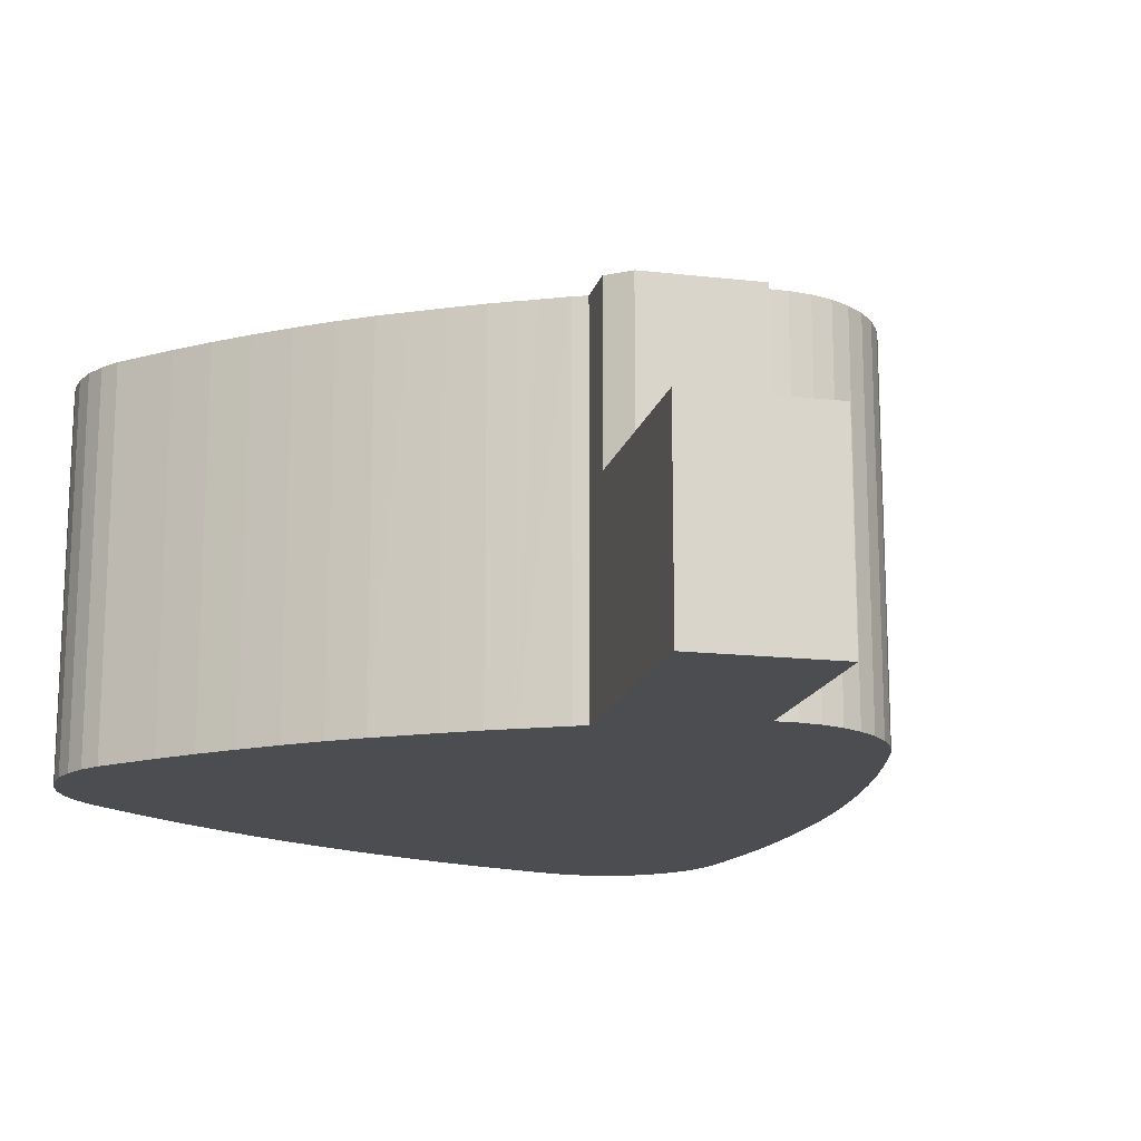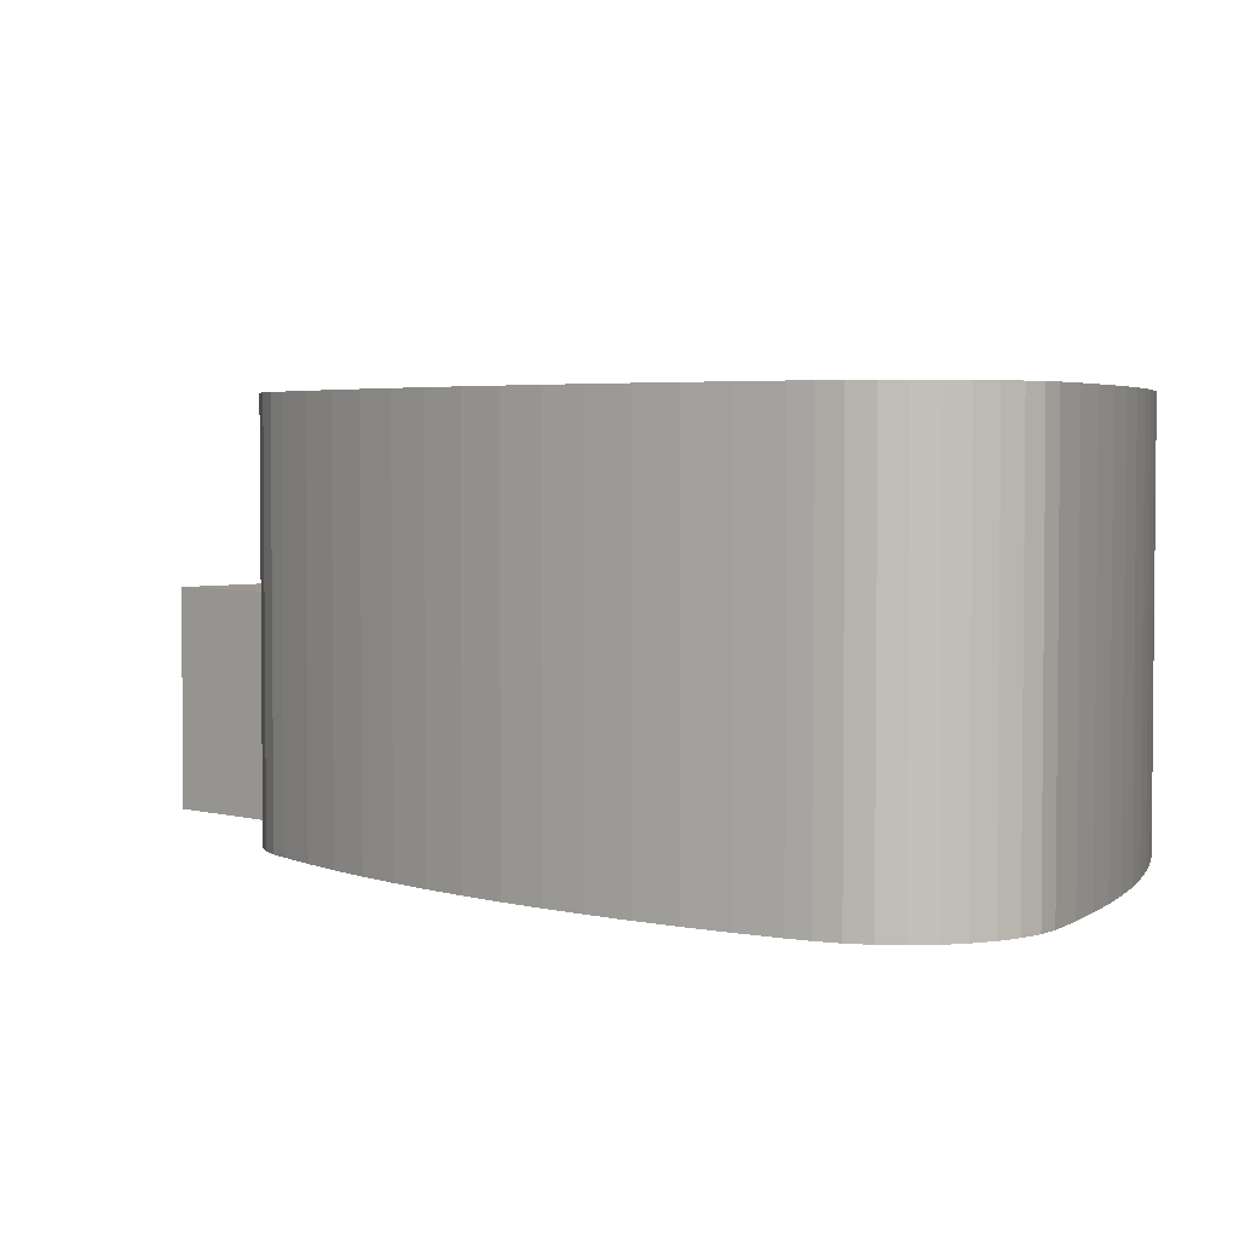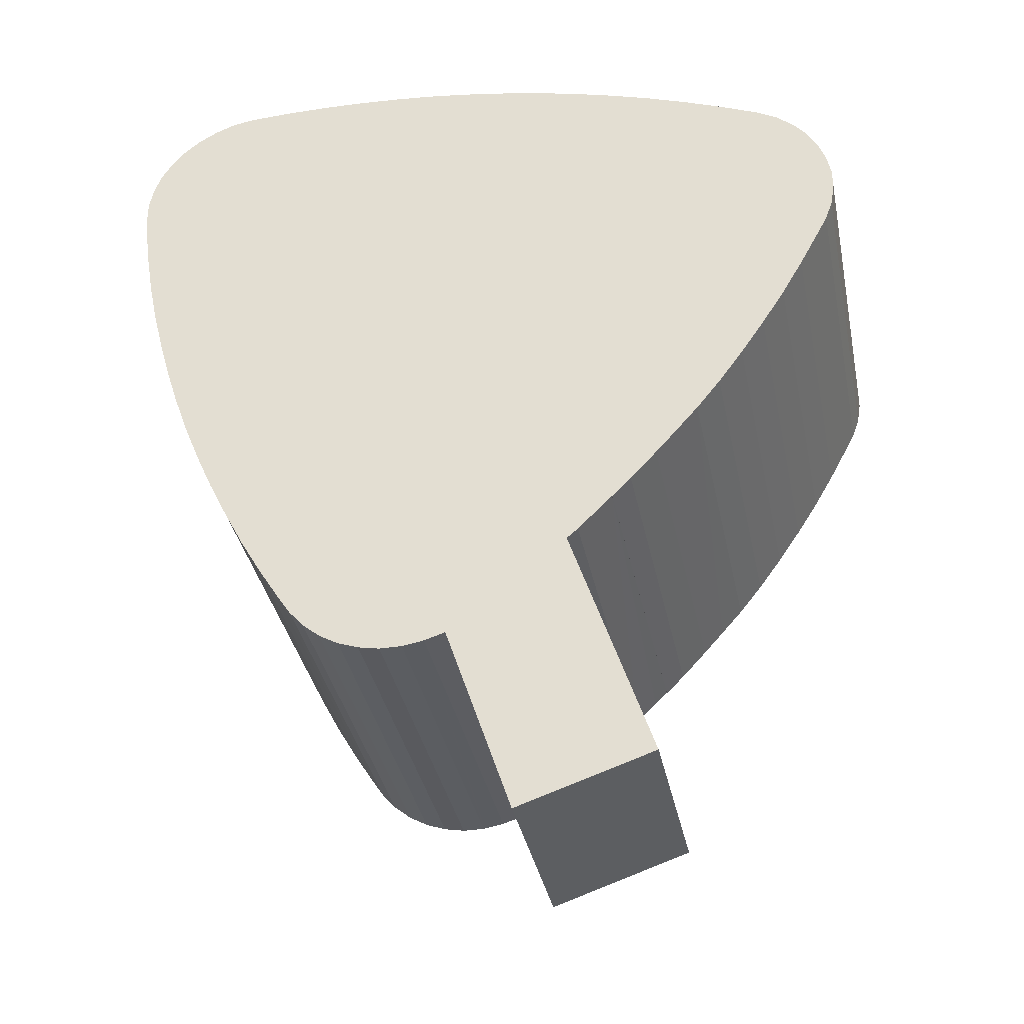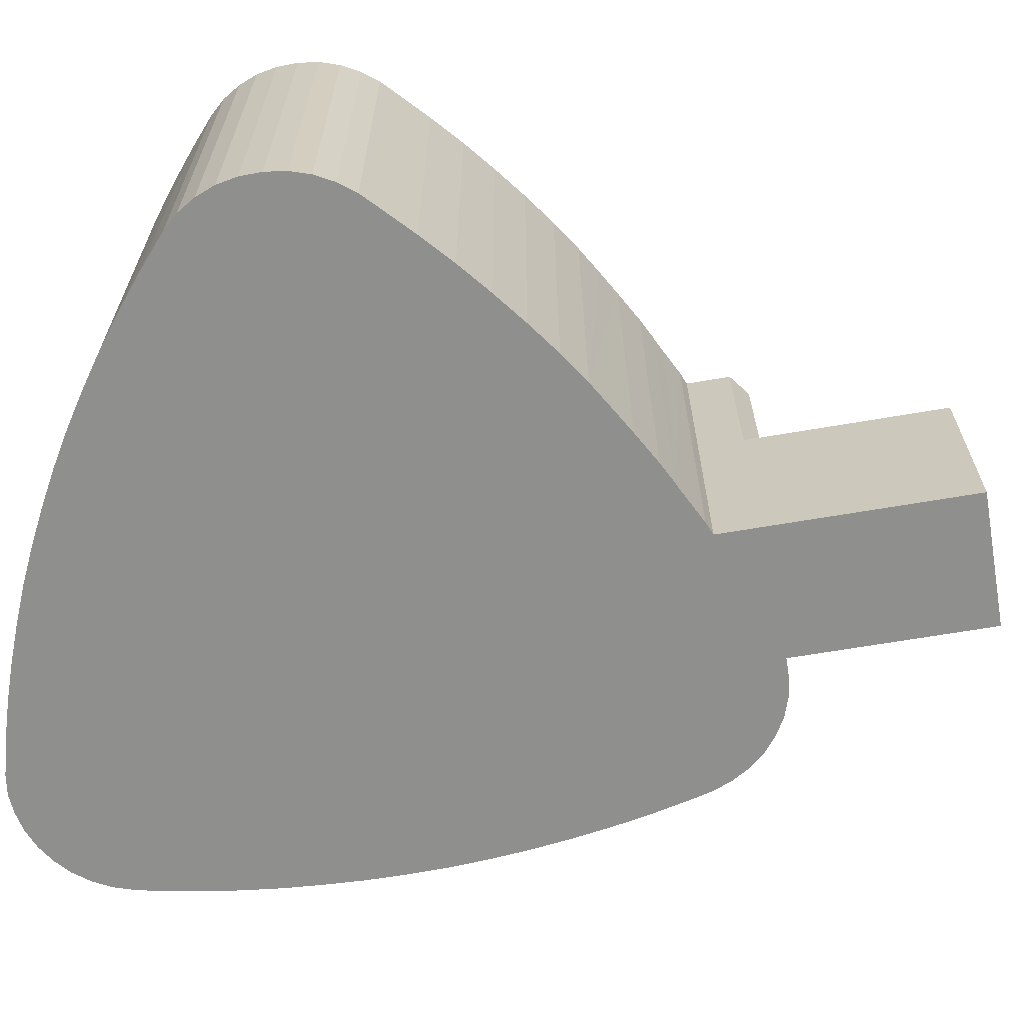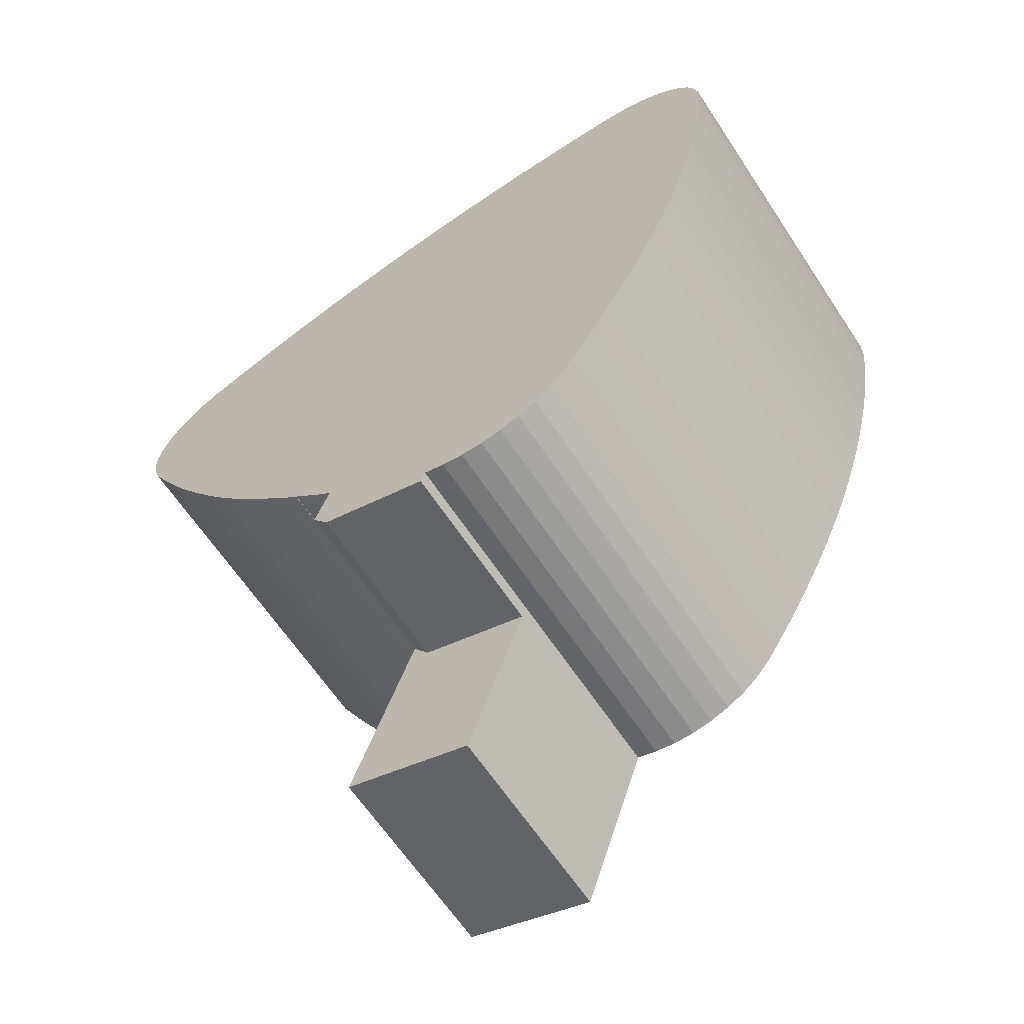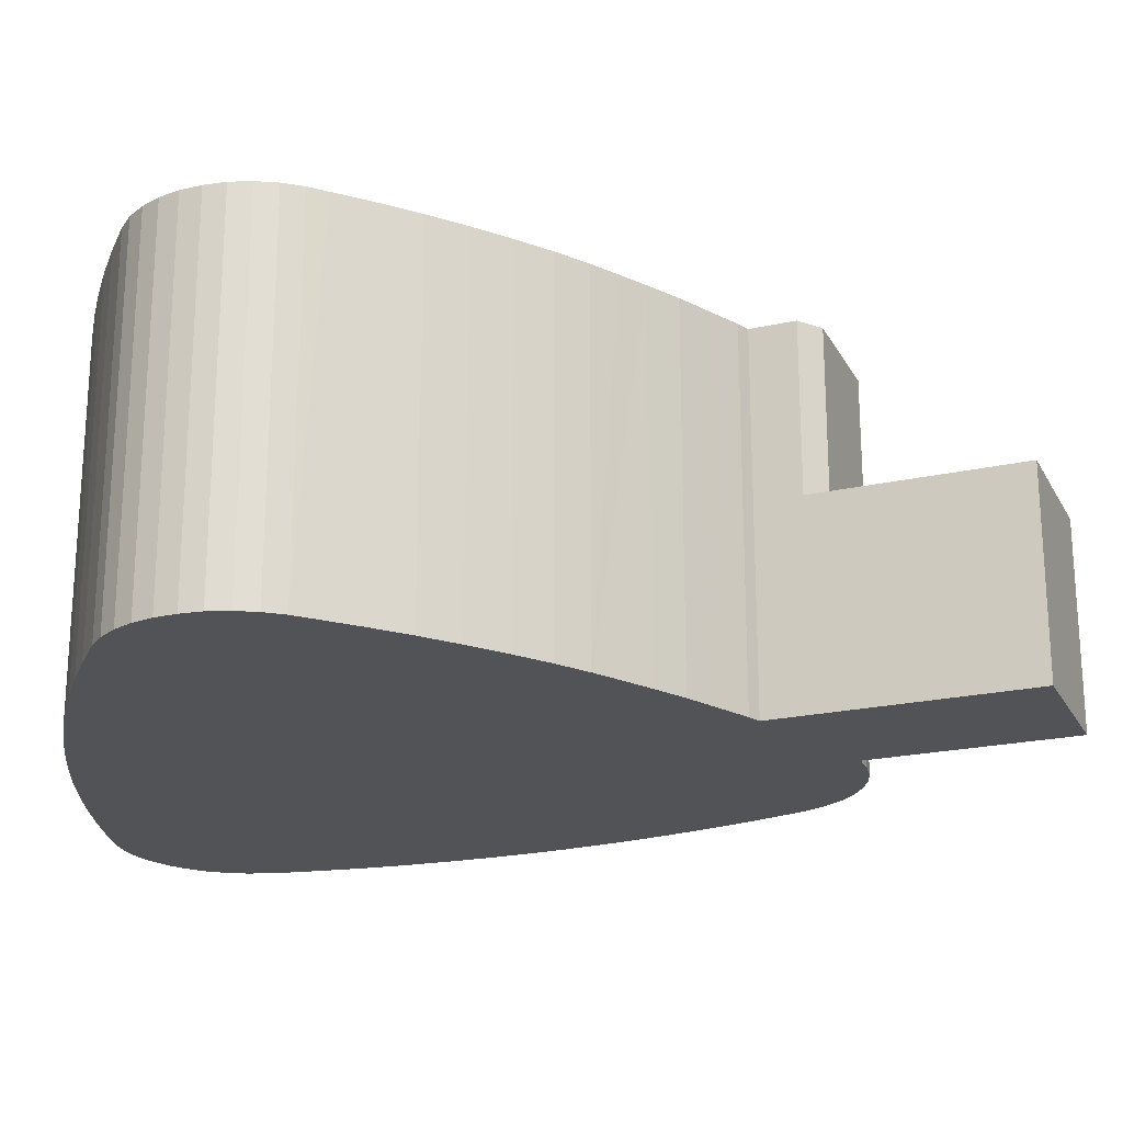
<metadata>
{"format":"obj","ext":"obj","renderer":"f3d","projection":"perspective","resolution":1024,"background":"white","views":[{"elev":-16.0,"azim":148.0,"up":"+Y"},{"elev":3.4,"azim":-64.6,"up":"+Y"},{"elev":-35.6,"azim":11.3,"up":"+Z"},{"elev":-65.1,"azim":81.5,"up":"+Y"},{"elev":-64.0,"azim":-146.5,"up":"+Z"},{"elev":-21.9,"azim":93.1,"up":"+Y"}]}
</metadata>
<code>
v  25.01 13.1 -45.02
v  26.9 13.1 -50.35
v  26.79 13.1 -50.39
v  35.35 13.1 -47.49
v  24.76 13.1 -44.26
v  24.4 13.1 -43.16
v  22.96 13.1 -38.82
v  31.52 13.1 -35.93
v  30.11 13.1 -36.41
v  31.17 13.1 -34.86
v  35.35 2.908e-15 -47.49
v  31.52 2.2e-15 -35.93
v  31.17 2.135e-15 -34.86
v  26.79 3.085e-15 -50.39
v  26.9 3.083e-15 -50.35
v  22.96 2.377e-15 -38.82
v  25.01 2.757e-15 -45.02
v  24.76 2.71e-15 -44.26
v  24.4 2.643e-15 -43.16
v  30.11 2.229e-15 -36.41
v  18.58 24.15 -38.64
v  20.06 24.15 -38.62
v  19.98 24.15 -38.63
v  21.36 24.15 -38.39
v  17.24 24.15 -38.38
v  22.68 24.15 -37.97
v  15.94 24.15 -37.92
v  30.11 24.15 -36.41
v  22.96 24.15 -38.82
v  14.73 24.15 -37.23
v  31.17 24.15 -34.86
v  13.64 24.15 -36.32
v  12.74 24.15 -35.28
v  30.23 24.15 -32.04
v  12.38 24.15 -34.75
v  11.99 24.15 -34.15
v  10.57 24.15 -31.87
v  30.54 24.15 -31.78
v  30.94 24.15 -31.44
v  31.02 24.15 -31.36
v  32.31 24.15 -30.05
v  9.684 24.15 -30.32
v  32.76 24.15 -29.61
v  33.13 24.15 -29.25
v  34.35 24.15 -28.06
v  33.14 24.15 -29.27
v  9.222 24.15 -29.51
v  36.01 24.15 -26.25
v  7.964 24.15 -27.11
v  37.34 24.15 -24.75
v  6.775 24.15 -24.67
v  38.46 24.15 -23.47
v  38.75 24.15 -23.13
v  40.27 24.15 -21.22
v  5.681 24.15 -22.2
v  41.83 24.15 -19.05
v  4.663 24.15 -19.68
v  43.35 24.15 -16.8
v  3.746 24.15 -17.14
v  44.8 24.15 -14.51
v  2.918 24.15 -14.56
v  46.16 24.15 -12.15
v  47.44 24.15 -9.772
v  2.187 24.15 -11.97
v  48.07 24.15 -8.569
v  1.52 24.15 -9.334
v  48.53 24.15 -7.273
v  48.77 24.15 -5.899
v  0.961 24.15 -6.696
v  48.77 24.15 -4.504
v  48.51 24.15 -3.143
v  0.5 24.15 -4.013
v  48.04 24.15 -1.824
v  47.37 24.15 -0.605
v  0.123 24.15 -1.335
v  46.47 24.15 0.456
v  45.41 24.15 1.365
v  44.21 24.15 2.047
v  0 24.15 1.479e-15
v  41.72 24.15 3.116
v  0.002 24.15 1.408
v  39.19 24.15 4.1
v  0.258 24.15 2.782
v  36.63 24.15 4.994
v  34.05 24.15 5.785
v  0.726 24.15 4.076
v  31.43 24.15 6.499
v  1.425 24.15 5.252
v  28.79 24.15 7.112
v  2.315 24.15 6.307
v  26.14 24.15 7.623
v  23.47 24.15 8.056
v  3.397 24.15 7.214
v  20.78 24.15 8.396
v  4.613 24.15 7.917
v  18.08 24.15 8.622
v  17.78 24.15 8.638
v  15.38 24.15 8.77
v  5.907 24.15 8.426
v  12.67 24.15 8.828
v  9.957 24.15 8.8
v  7.767 24.15 8.686
v  7.277 24.15 8.661
v  11.99 2.091e-15 -34.15
v  10.57 1.951e-15 -31.87
v  9.222 1.807e-15 -29.51
v  9.684 1.856e-15 -30.32
v  7.964 1.66e-15 -27.11
v  6.775 1.511e-15 -24.67
v  5.681 1.36e-15 -22.2
v  4.663 1.205e-15 -19.68
v  15.94 2.322e-15 -37.92
v  14.73 2.28e-15 -37.23
v  13.64 2.224e-15 -36.32
v  12.38 2.128e-15 -34.75
v  12.74 2.16e-15 -35.28
v  3.746 1.049e-15 -17.14
v  2.918 8.916e-16 -14.56
v  2.187 7.327e-16 -11.97
v  1.52 5.715e-16 -9.334
v  0.961 4.1e-16 -6.696
v  0.5 2.457e-16 -4.013
v  0.123 8.175e-17 -1.335
v  0 0 0
v  0.002 -8.622e-17 1.408
v  0.258 -1.703e-16 2.782
v  0.726 -2.496e-16 4.076
v  33.14 1.792e-15 -29.27
v  33.13 1.791e-15 -29.25
v  22.68 2.325e-15 -37.97
v  1.425 -3.216e-16 5.252
v  2.315 -3.862e-16 6.307
v  3.397 -4.417e-16 7.214
v  4.613 -4.848e-16 7.917
v  5.907 -5.159e-16 8.426
v  7.277 -5.303e-16 8.661
v  9.957 -5.388e-16 8.8
v  7.767 -5.319e-16 8.686
v  12.67 -5.406e-16 8.828
v  15.38 -5.37e-16 8.77
v  18.08 -5.279e-16 8.622
v  17.78 -5.289e-16 8.638
v  20.78 -5.141e-16 8.396
v  23.47 -4.933e-16 8.056
v  26.14 -4.668e-16 7.623
v  28.79 -4.355e-16 7.112
v  31.43 -3.979e-16 6.499
v  34.05 -3.542e-16 5.785
v  36.63 -3.058e-16 4.994
v  39.19 -2.511e-16 4.1
v  41.72 -1.908e-16 3.116
v  44.21 -1.253e-16 2.047
v  45.41 -8.358e-17 1.365
v  46.47 -2.792e-17 0.456
v  47.37 3.705e-17 -0.605
v  48.04 1.117e-16 -1.824
v  48.51 1.925e-16 -3.143
v  48.77 2.758e-16 -4.504
v  48.77 3.612e-16 -5.899
v  48.53 4.453e-16 -7.273
v  48.07 5.247e-16 -8.569
v  30.23 1.962e-15 -32.04
v  46.16 7.443e-16 -12.15
v  47.44 5.984e-16 -9.772
v  44.8 8.885e-16 -14.51
v  43.35 1.029e-15 -16.8
v  41.83 1.167e-15 -19.05
v  40.27 1.299e-15 -21.22
v  38.75 1.417e-15 -23.13
v  36.01 1.607e-15 -26.25
v  38.46 1.437e-15 -23.47
v  37.34 1.515e-15 -24.75
v  34.35 1.718e-15 -28.06
v  30.94 1.925e-15 -31.44
v  31.02 1.92e-15 -31.36
v  32.76 1.813e-15 -29.61
v  32.31 1.84e-15 -30.05
v  30.54 1.946e-15 -31.78
v  21.36 2.351e-15 -38.39
v  19.98 2.366e-15 -38.63
v  20.06 2.365e-15 -38.62
v  18.58 2.366e-15 -38.64
v  17.24 2.35e-15 -38.38
g defaultobject
f 1 2 3
f 2 1 4
f 4 1 5
f 4 5 6
f 4 6 7
f 4 7 8
f 8 7 9
f 8 9 10
f 8 11 4
f 11 8 10
f 11 10 12
f 12 10 13
f 11 2 4
f 2 11 3
f 3 11 14
f 14 11 15
f 14 1 3
f 1 14 5
f 5 14 6
f 6 14 7
f 7 14 16
f 16 14 17
f 16 17 18
f 16 18 19
f 16 9 7
f 9 16 20
f 20 10 9
f 10 20 13
f 20 12 13
f 12 20 11
f 11 20 15
f 15 20 16
f 15 16 14
f 14 16 17
f 17 16 19
f 17 19 18
f 21 22 23
f 22 21 24
f 24 21 25
f 24 25 26
f 26 25 27
f 26 28 29
f 28 26 27
f 28 27 30
f 28 30 31
f 31 30 32
f 31 32 33
f 31 33 34
f 34 33 35
f 34 35 36
f 34 36 37
f 34 37 38
f 38 37 39
f 39 37 40
f 40 37 41
f 41 37 42
f 41 42 43
f 43 42 44
f 44 45 46
f 45 44 42
f 45 42 47
f 45 47 48
f 48 47 49
f 48 49 50
f 50 49 51
f 50 51 52
f 52 51 53
f 53 51 54
f 54 51 55
f 54 55 56
f 56 55 57
f 56 57 58
f 58 57 59
f 58 59 60
f 60 59 61
f 60 61 62
f 62 61 63
f 63 61 64
f 63 64 65
f 65 64 66
f 65 66 67
f 67 66 68
f 68 66 69
f 68 69 70
f 70 69 71
f 71 69 72
f 71 72 73
f 73 72 74
f 74 72 75
f 74 75 76
f 76 75 77
f 77 75 78
f 78 75 79
f 78 79 80
f 80 79 81
f 80 81 82
f 82 81 83
f 82 83 84
f 84 83 85
f 85 83 86
f 85 86 87
f 87 86 88
f 87 88 89
f 89 88 90
f 89 90 91
f 91 90 92
f 92 90 93
f 92 93 94
f 94 93 95
f 94 95 96
f 96 95 97
f 97 95 98
f 98 95 99
f 98 99 100
f 100 99 101
f 101 99 102
f 102 99 103
f 104 37 36
f 37 104 105
f 105 42 37
f 42 105 47
f 47 105 106
f 106 105 107
f 106 49 47
f 49 106 108
f 108 51 49
f 51 108 109
f 109 55 51
f 55 109 110
f 111 55 110
f 112 30 27
f 30 112 113
f 113 32 30
f 32 113 114
f 35 104 36
f 104 35 33
f 104 33 115
f 115 33 116
f 114 33 32
f 33 114 116
f 111 57 55
f 111 59 57
f 59 111 117
f 117 61 59
f 61 117 118
f 118 64 61
f 64 118 119
f 119 66 64
f 66 119 120
f 120 69 66
f 69 120 121
f 121 72 69
f 72 121 122
f 122 75 72
f 75 122 123
f 123 79 75
f 79 123 124
f 124 81 79
f 81 124 125
f 125 83 81
f 83 125 126
f 126 86 83
f 86 126 127
f 128 44 46
f 44 128 129
f 16 26 29
f 26 16 130
f 127 88 86
f 88 127 131
f 131 90 88
f 90 131 132
f 132 93 90
f 93 132 133
f 133 95 93
f 95 133 134
f 134 99 95
f 99 134 135
f 135 103 99
f 103 135 136
f 136 102 103
f 102 136 101
f 101 136 137
f 137 136 138
f 137 100 101
f 100 137 139
f 139 98 100
f 98 139 140
f 140 97 98
f 97 140 96
f 96 140 141
f 141 140 142
f 141 94 96
f 94 141 143
f 143 92 94
f 92 143 144
f 144 91 92
f 91 144 145
f 145 89 91
f 89 145 146
f 146 87 89
f 87 146 147
f 147 85 87
f 85 147 148
f 148 84 85
f 84 148 149
f 149 82 84
f 82 149 150
f 150 80 82
f 80 150 151
f 152 80 151
f 152 78 80
f 152 77 78
f 77 152 153
f 153 76 77
f 76 153 154
f 154 74 76
f 74 154 155
f 155 73 74
f 73 155 156
f 156 71 73
f 71 156 157
f 157 70 71
f 70 157 158
f 158 68 70
f 68 158 159
f 159 67 68
f 67 159 160
f 160 65 67
f 65 160 161
f 162 31 34
f 31 162 13
f 161 63 65
f 63 161 62
f 62 161 163
f 163 161 164
f 163 60 62
f 60 163 165
f 165 58 60
f 58 165 166
f 166 56 58
f 56 166 167
f 167 54 56
f 54 167 168
f 168 53 54
f 53 168 169
f 169 52 53
f 52 169 50
f 50 169 48
f 48 169 170
f 170 169 171
f 170 171 172
f 170 45 48
f 45 170 173
f 173 46 45
f 46 173 128
f 129 43 44
f 43 129 41
f 41 129 40
f 40 129 39
f 39 129 174
f 174 129 175
f 175 129 176
f 175 176 177
f 174 38 39
f 38 174 34
f 34 174 162
f 162 174 178
f 13 28 31
f 28 13 20
f 20 29 28
f 29 20 16
f 130 24 26
f 24 130 179
f 179 22 24
f 22 179 23
f 23 179 180
f 180 179 181
f 180 21 23
f 21 180 182
f 182 25 21
f 25 182 183
f 183 27 25
f 27 183 112
f 173 129 128
f 20 130 16
f 130 20 108
f 108 20 109
f 109 20 110
f 110 20 111
f 111 20 117
f 117 20 13
f 117 13 118
f 118 13 162
f 118 162 119
f 119 162 178
f 119 178 120
f 120 178 174
f 120 174 175
f 120 175 177
f 120 177 121
f 121 177 176
f 121 176 129
f 121 129 122
f 122 129 173
f 122 173 170
f 122 170 123
f 123 170 124
f 124 170 172
f 124 172 125
f 125 172 126
f 126 172 171
f 126 171 127
f 127 171 169
f 127 169 168
f 127 168 131
f 131 168 132
f 132 168 167
f 132 167 133
f 133 167 134
f 134 167 166
f 134 166 135
f 135 166 136
f 136 166 165
f 136 165 138
f 138 165 137
f 137 165 139
f 139 165 163
f 139 163 140
f 140 163 142
f 142 163 164
f 142 164 141
f 141 164 143
f 143 164 144
f 144 164 161
f 144 161 145
f 145 161 160
f 145 160 146
f 146 160 159
f 146 159 147
f 147 159 158
f 147 158 148
f 148 158 149
f 149 158 157
f 149 157 150
f 150 157 156
f 150 156 151
f 151 156 155
f 151 155 152
f 152 155 154
f 152 154 153
f 112 114 113
f 114 112 116
f 116 112 183
f 116 183 115
f 115 183 182
f 115 182 104
f 104 182 105
f 105 182 180
f 105 180 181
f 105 181 179
f 105 179 107
f 107 179 106
f 106 179 130
f 106 130 108

</code>
